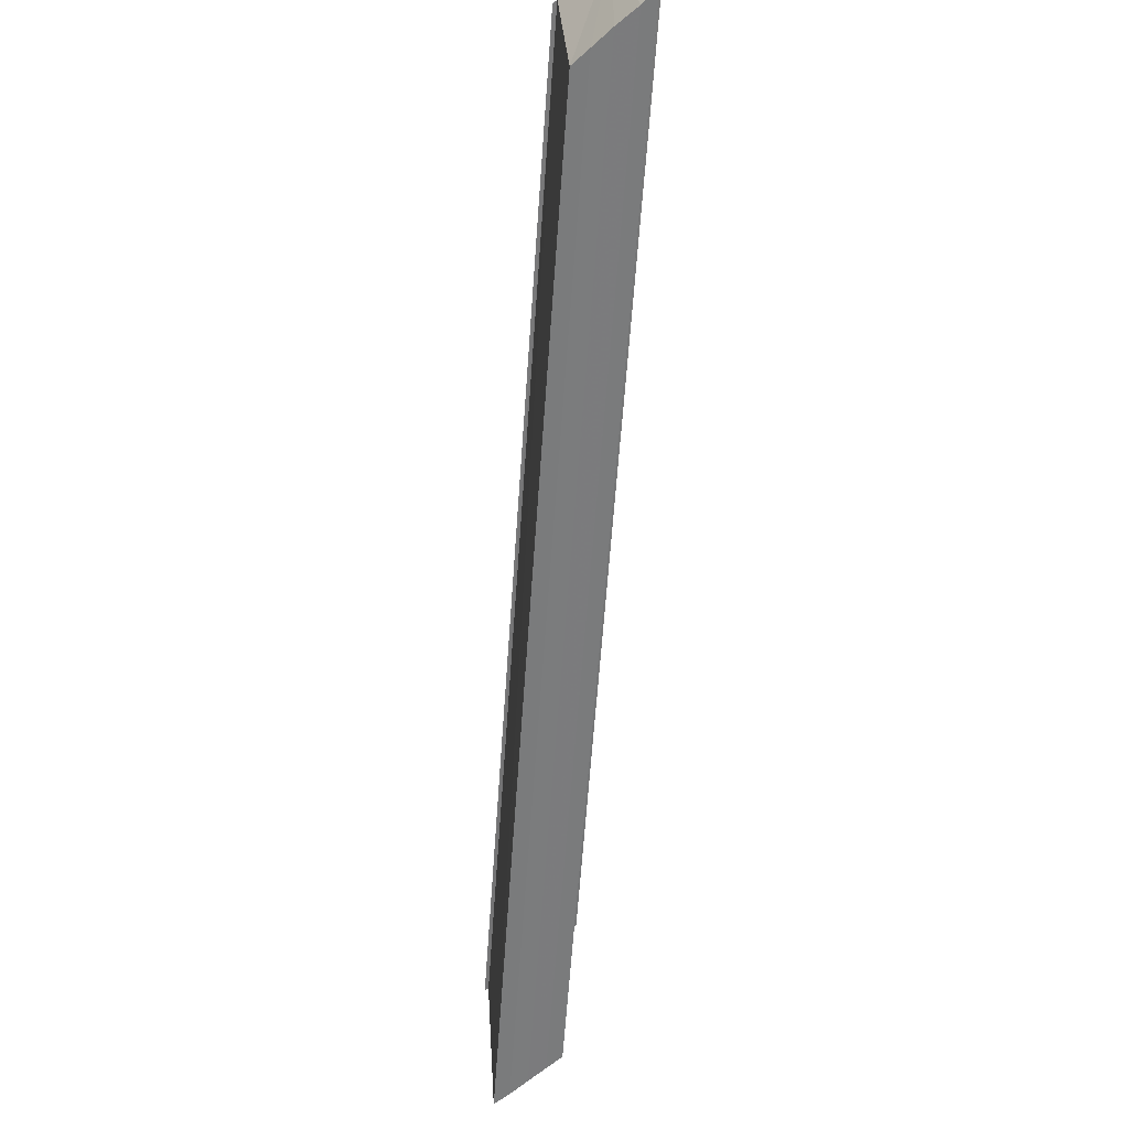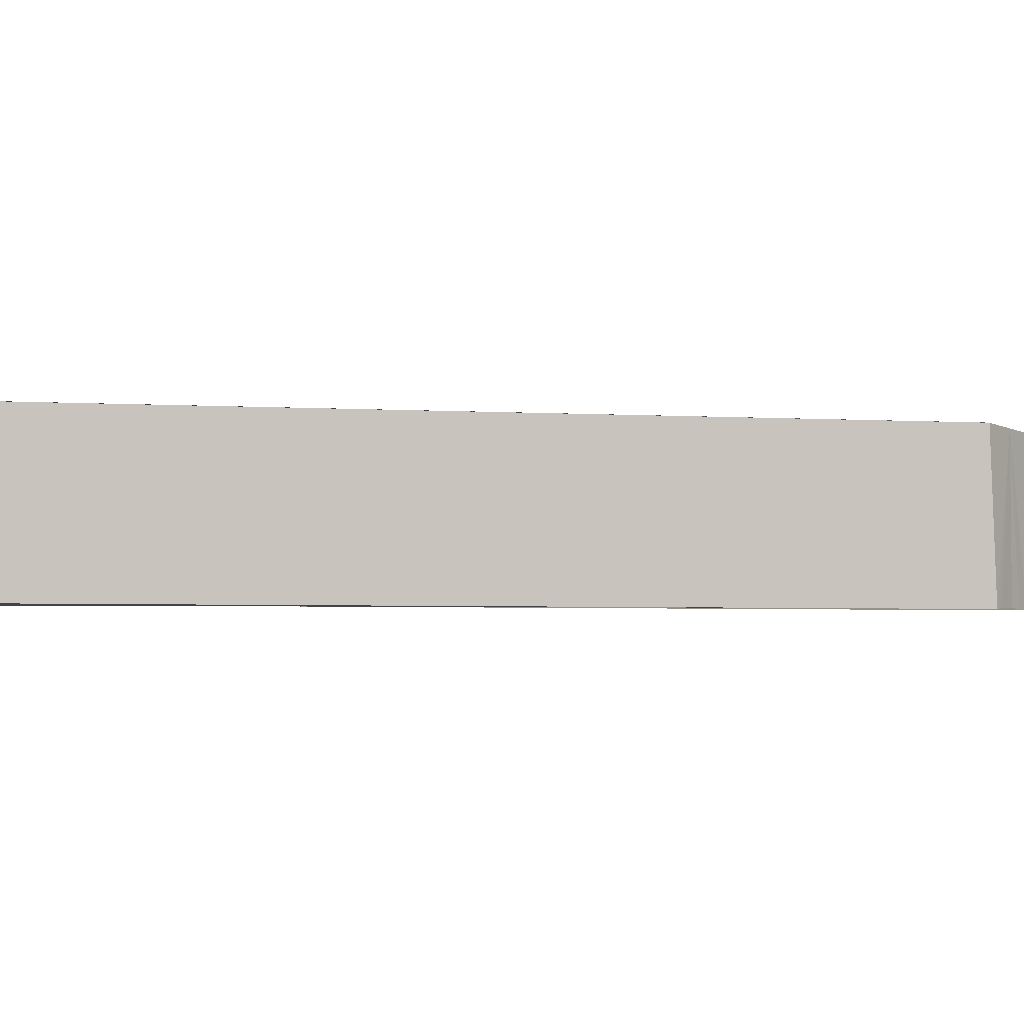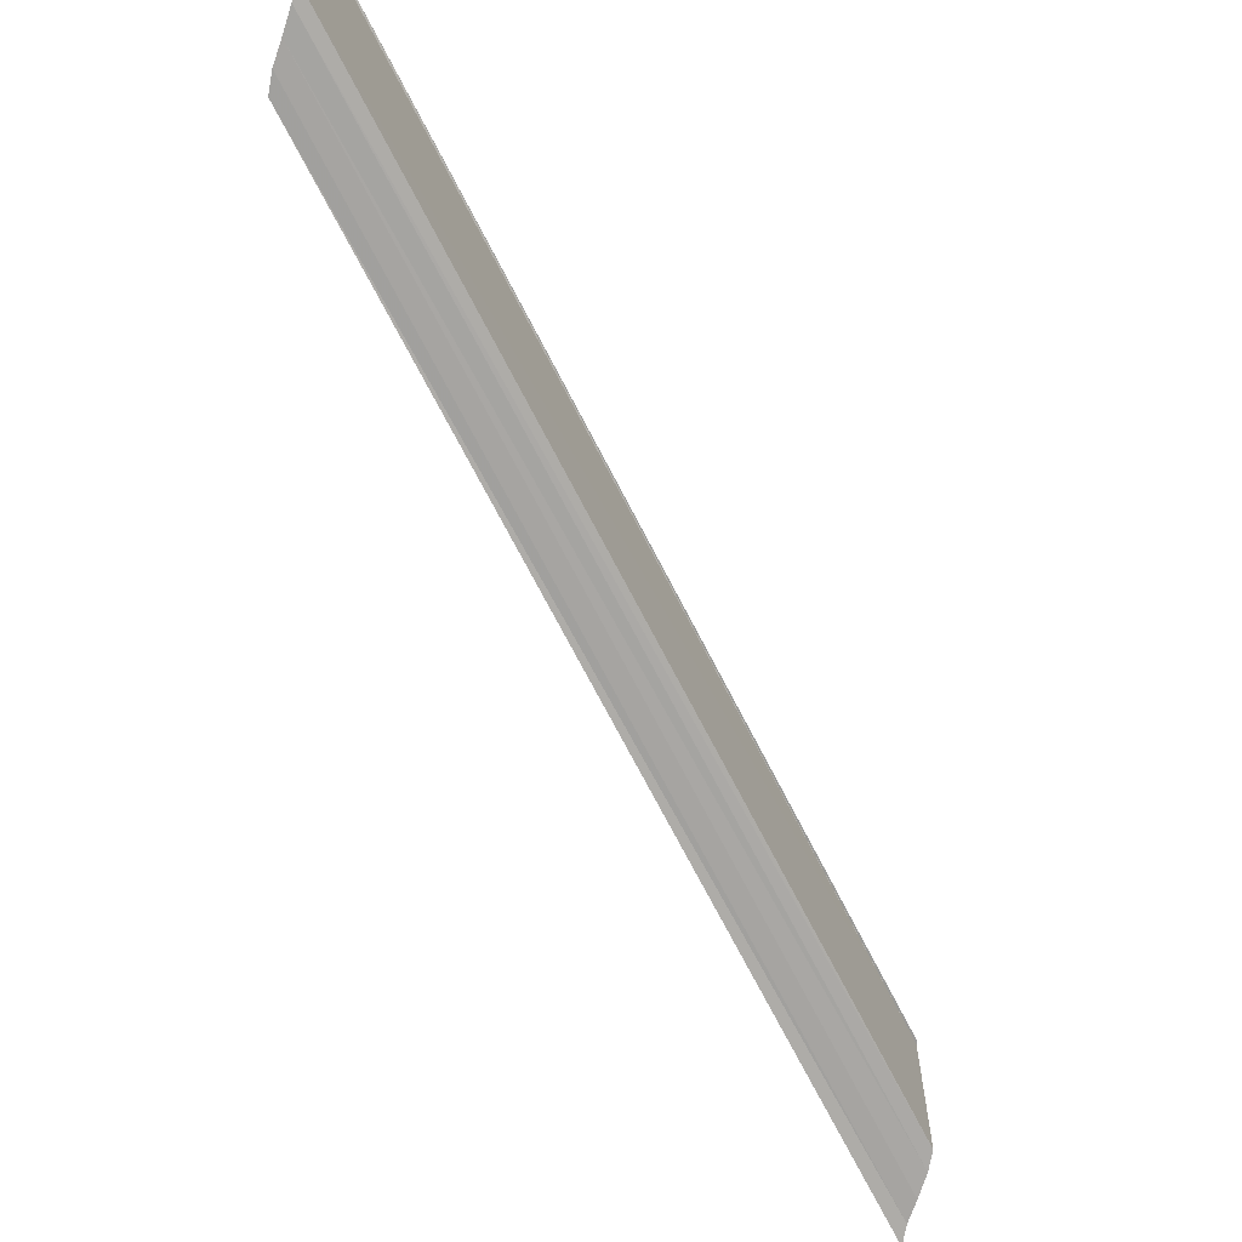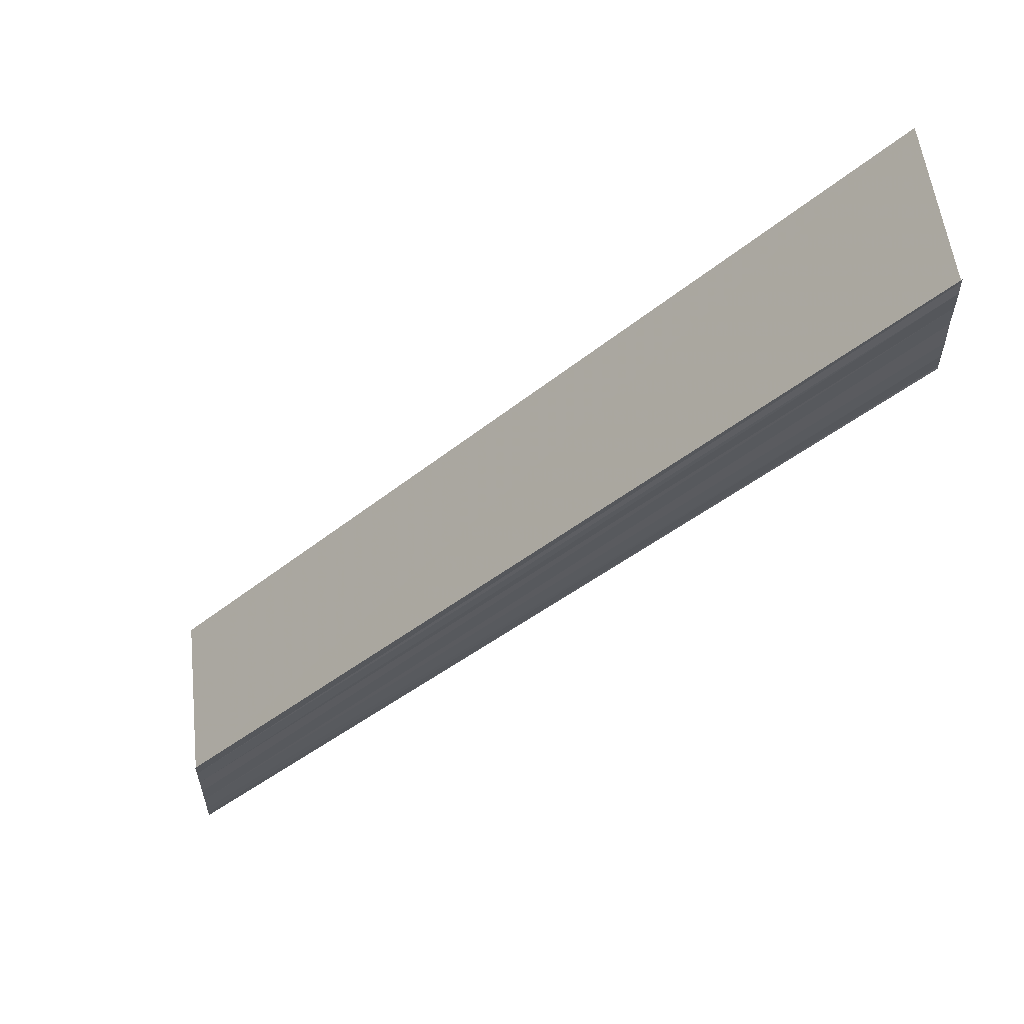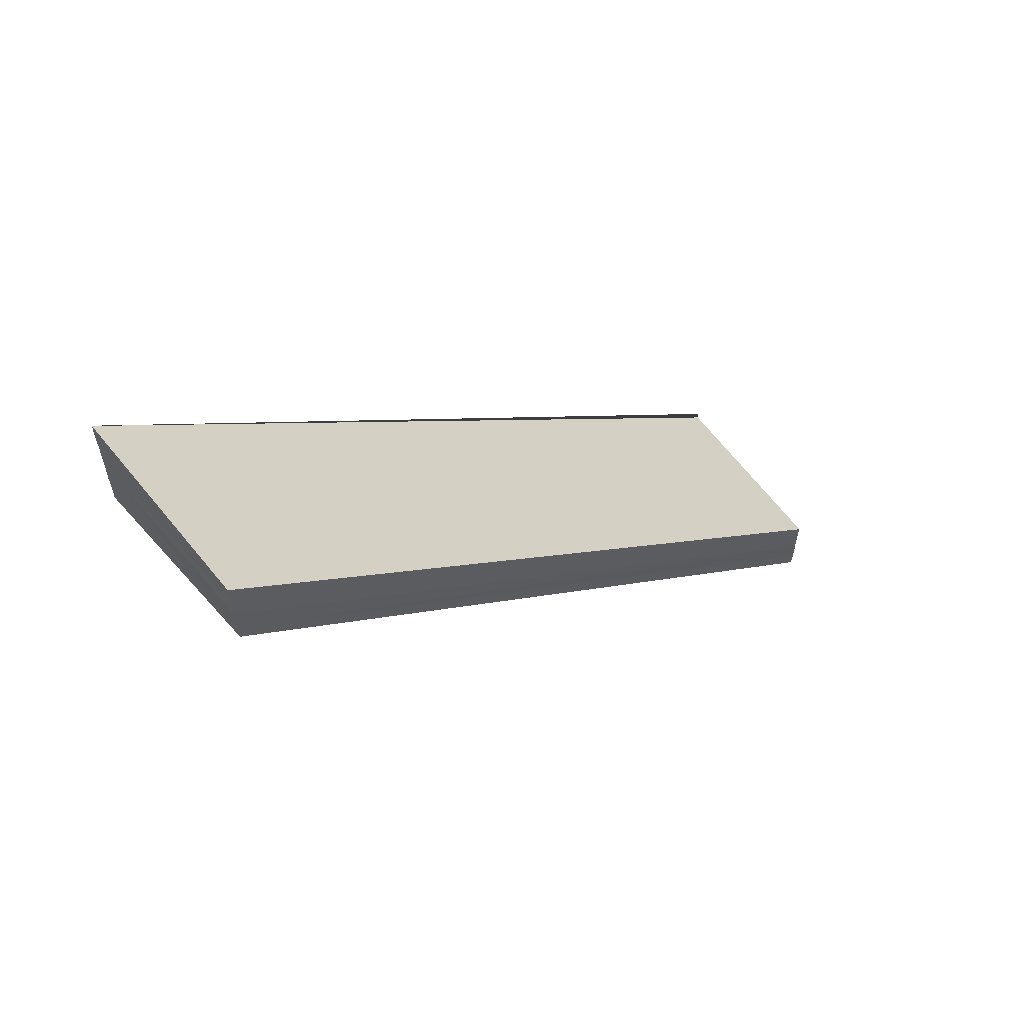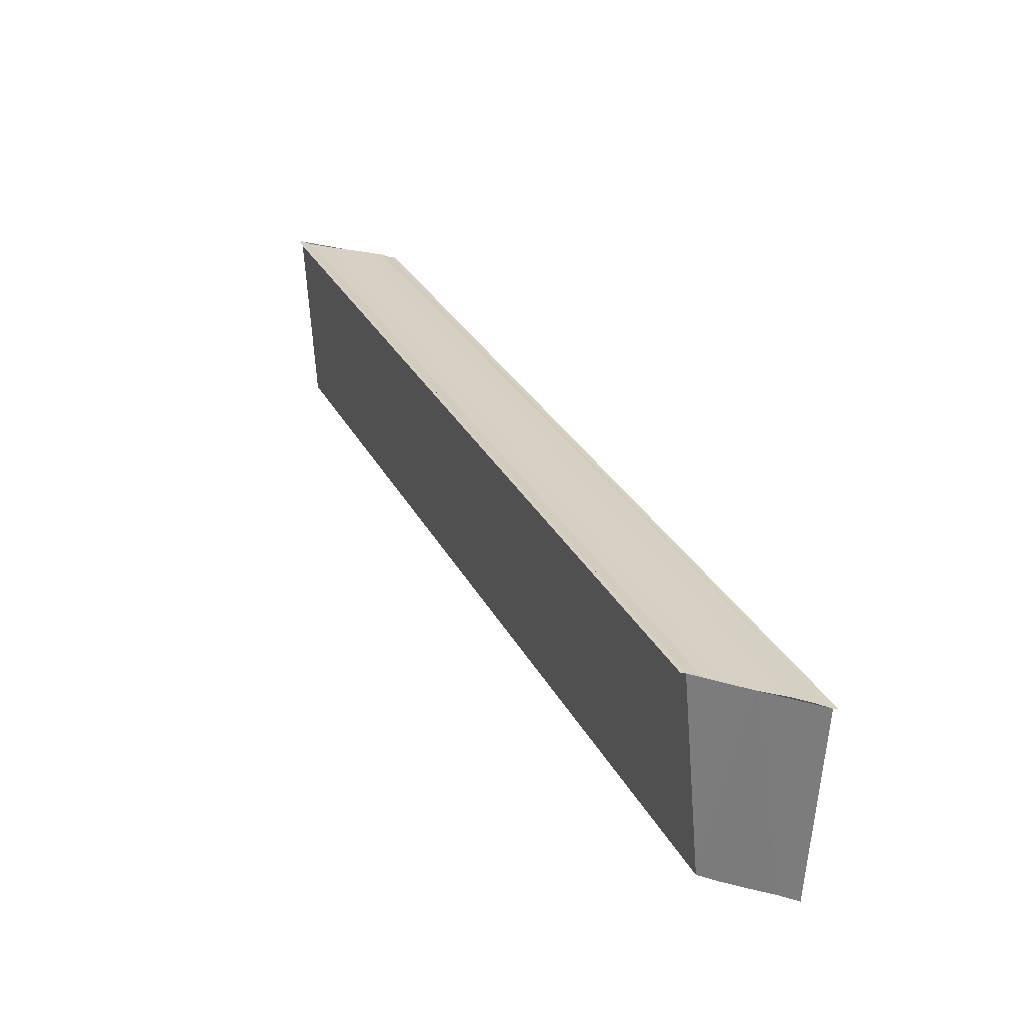
<metadata>
{"format":"obj","ext":"obj","renderer":"f3d","projection":"perspective","resolution":1024,"background":"white","views":[{"elev":-58.6,"azim":-47.4,"up":"+Y"},{"elev":-3.4,"azim":33.4,"up":"+Y"},{"elev":-74.1,"azim":164.3,"up":"+Y"},{"elev":58.5,"azim":173.3,"up":"+Z"},{"elev":61.8,"azim":-39.7,"up":"+Z"},{"elev":26.6,"azim":-64.4,"up":"+Y"}]}
</metadata>
<code>
o 16688
v 2245 1881 7.424
v 2245 1881 7.422
v 2245 1881 7.466
v 2245 1881 7.465
v 2245 1881 7.421
v 2245 1881 7.464
v 2245 1881 7.421
v 2245 1881 7.421
v 2245 1881 7.463
v 2245 1881 7.463
v 2245 1881 7.463
v 2245 1881 7.42
v 2245 1881 7.421
v 2245 1881 7.421
v 2245 1881 7.422
v 2245 1881 7.424
v 2245 1881 7.463
v 2245 1881 7.464
v 2245 1881 7.425
v 2245 1881 7.426
v 2245 1881 7.468
v 2245 1881 7.469
v 2245 1881 7.466
v 2245 1881 7.425
v 2245 1881 7.465
v 2245 1881 7.424
v 2245 1881 7.464
v 2245 1881 7.422
v 2245 1881 7.421
v 2245 1881 7.422
v 2245 1881 7.424
v 2245 1881 7.465
v 2245 1881 7.425
v 2245 1881 7.466
v 2245 1881 7.426
v 2245 1881 7.468
v 2245 1881 7.427
v 2245 1881 7.426
v 2245 1881 7.426
v 2245 1881 7.469
v 2245 1881 7.427
v 2245 1881 7.469
v 2245 1881 7.47
v 2245 1881 7.427
v 2245 1881 7.427
v 2245 1881 7.425
v 2245 1881 7.468
v 2245 1881 7.469
v 2245 1881 7.426
v 2245 1881 7.469
v 2245 1881 7.427
v 2245 1881 7.469
v 2245 1881 7.427
v 2245 1881 7.427
v 2245 1881 7.427
v 2245 1881 7.47
v 2245 1881 7.464
v 2245 1881 7.469
v 2245 1881 7.469
v 2245 1881 7.468
v 2245 1881 7.466
v 2245 1881 7.465
v 2245 1881 7.421
v 2245 1881 7.42
v 2245 1881 7.463
v 2245 1881 7.421
v 2245 1881 7.42
v 2245 1881 7.463
f 1 2 3
f 3 2 4
f 2 5 4
f 4 5 6
f 5 7 6
f 6 8 9
f 10 8 11
f 12 13 10
f 1 14 8
f 1 15 14
f 1 16 15
f 17 14 18
f 1 19 16
f 1 20 19
f 21 20 22
f 23 24 21
f 25 26 23
f 27 28 25
f 29 30 27
f 30 31 32
f 31 33 34
f 33 35 36
f 1 37 38
f 39 37 40
f 40 41 42
f 43 41 42
f 44 45 43
f 46 1 47
f 48 46 47
f 47 1 3
f 49 46 48
f 50 49 48
f 51 49 52
f 53 54 52
f 52 55 56
f 3 17 57
f 3 58 59
f 3 60 58
f 3 61 60
f 3 62 61
f 3 18 62
f 63 64 65
f 63 66 65
f 65 67 68

</code>
